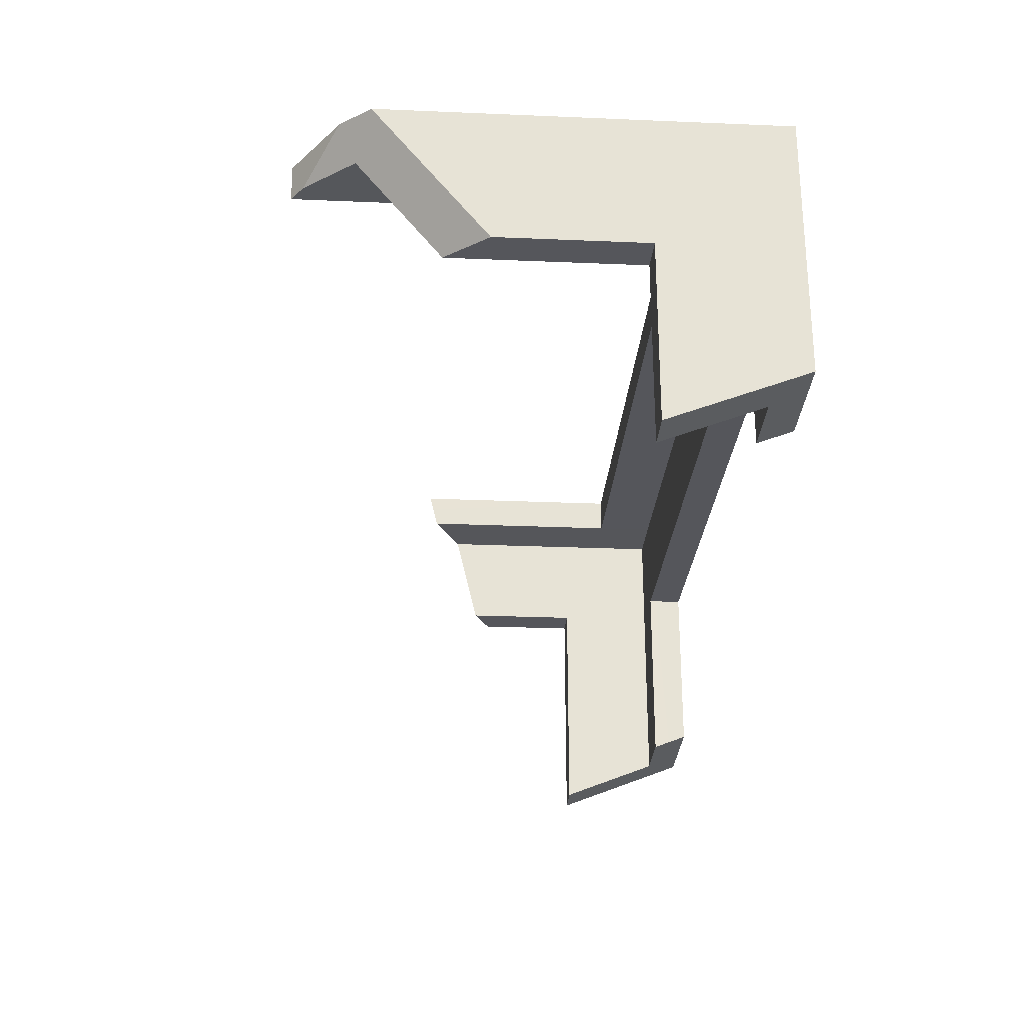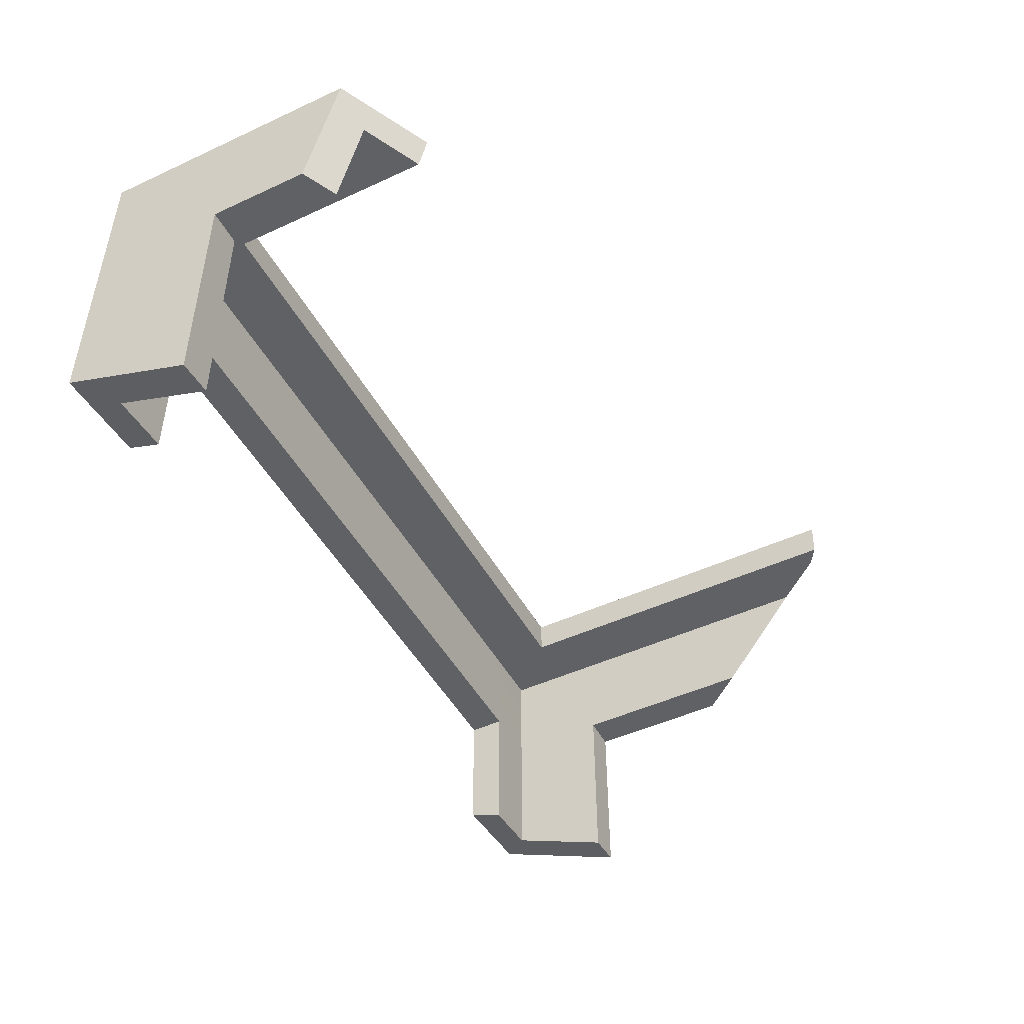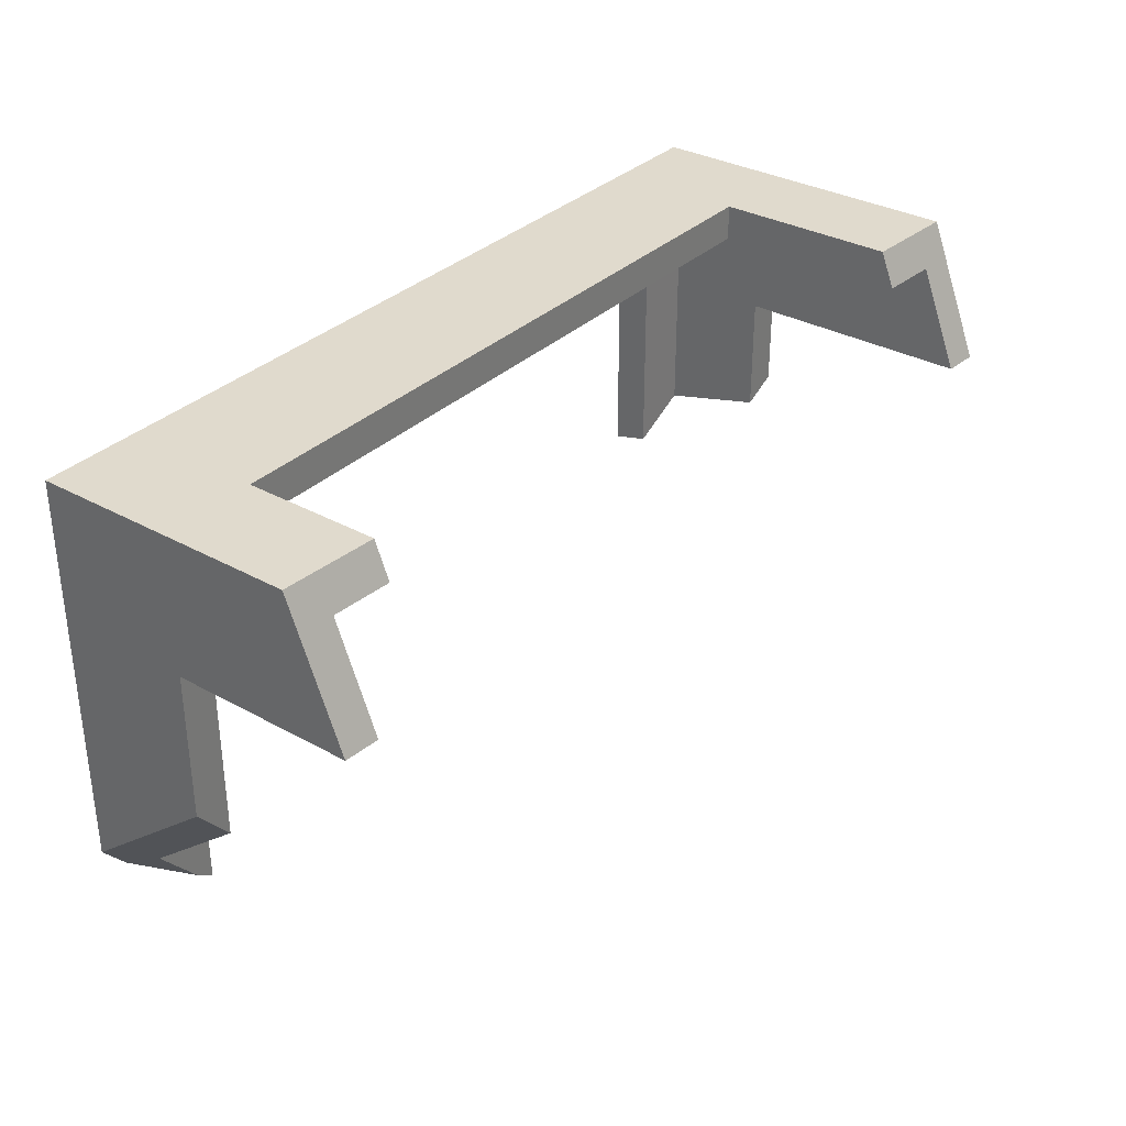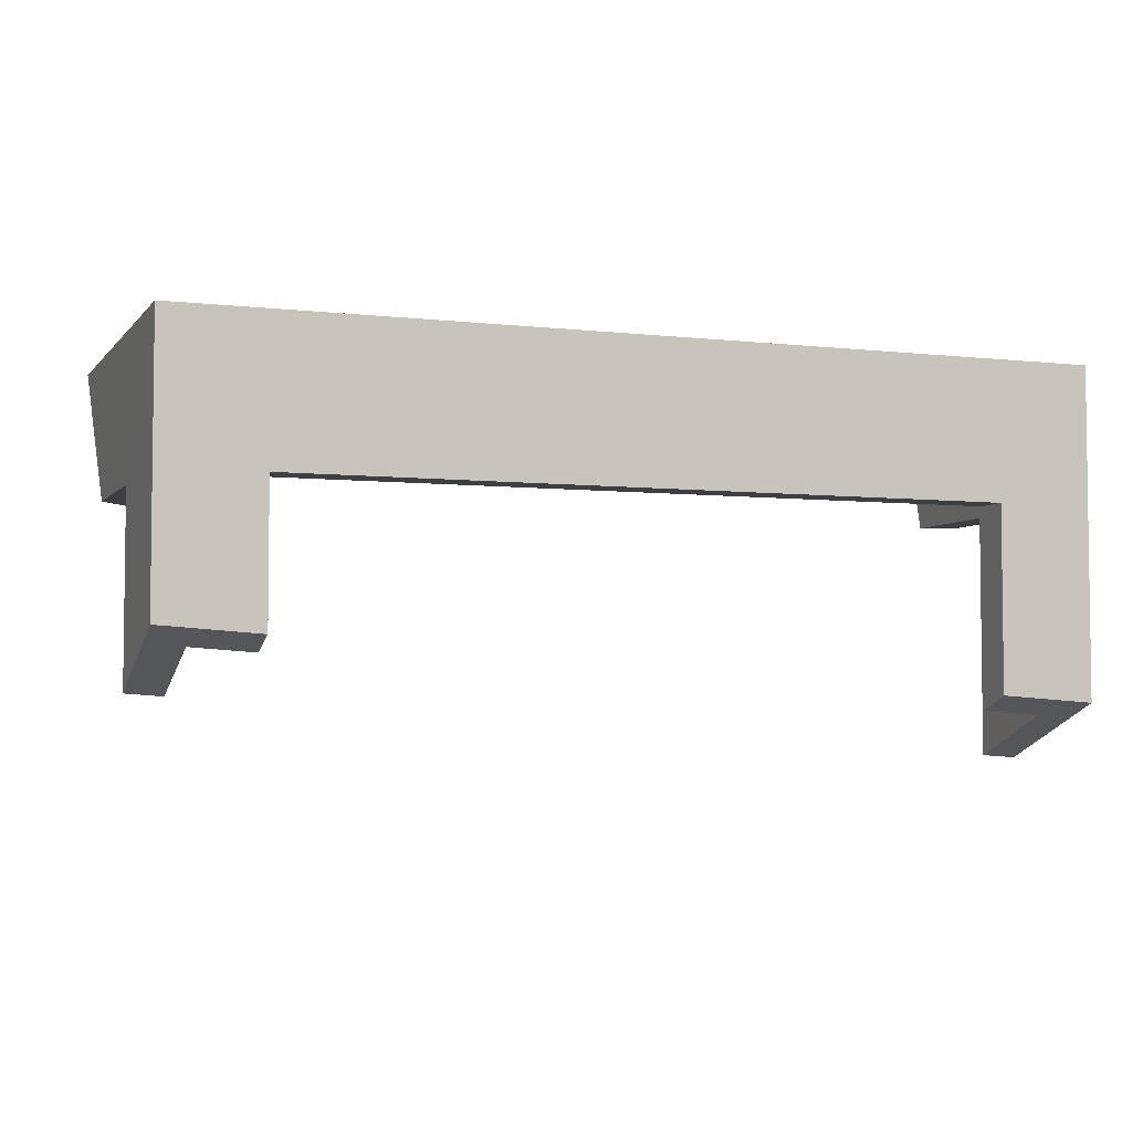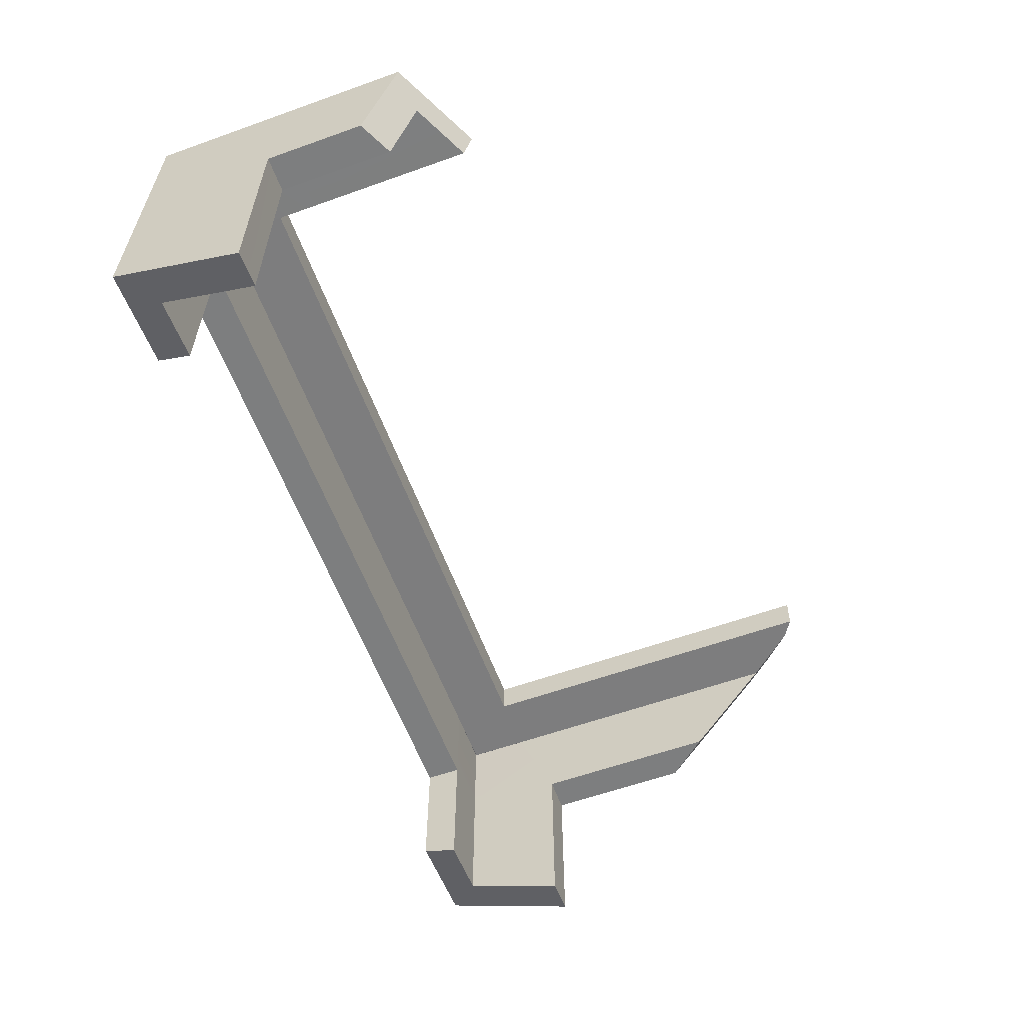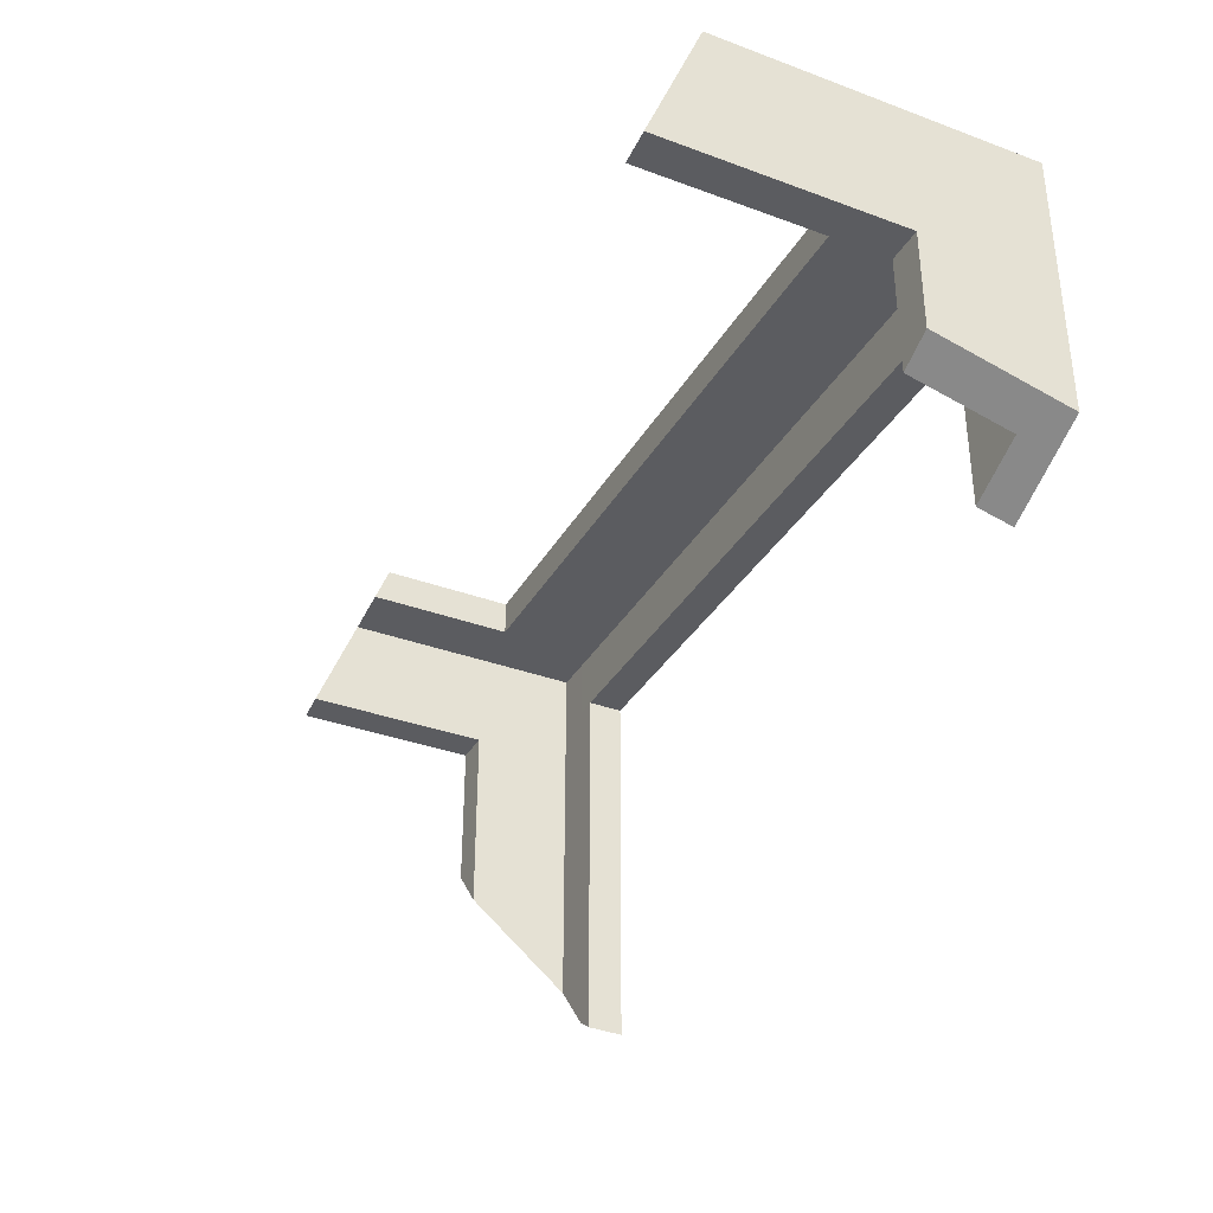
<metadata>
{"format":"obj","ext":"obj","renderer":"f3d","projection":"perspective","resolution":1024,"background":"white","views":[{"elev":-26.3,"azim":86.2,"up":"+Z"},{"elev":-47.7,"azim":-62.5,"up":"+Z"},{"elev":33.0,"azim":127.4,"up":"+Y"},{"elev":-4.3,"azim":159.5,"up":"+Z"},{"elev":-59.3,"azim":-69.8,"up":"+Z"},{"elev":-34.7,"azim":-116.3,"up":"+Y"}]}
</metadata>
<code>
g Device_Prop_Box_004_v_005
v -0.7749 -0.01612 0.1878
v -0.775 -0.01608 0.1117
v -0.7749 -0.1023 0.1116
v -0.7749 -0.4815 0.1553
v -0.7749 -0.4894 0.1878
v -0.9046 -0.1023 -0.1043
v -0.9046 -0.02386 -0.5838
v -0.9046 -0.1023 -0.6145
v 0.8475 -0.01606 0.112
v 0.7568 -0.7893 0.1118
v 0.8475 -0.6827 0.112
v 0.7182 -0.01612 0.1116
v 0.7555 -0.7901 0.1118
v 0.7568 -0.7893 0.1118
v 0.8475 -0.01606 0.112
v 0.7555 -0.7901 0.1118
v 0.847 0.1127 0.112
v 0.8478 0.1136 0.1124
v 0.7182 0.1127 0.112
v 0.8478 0.1136 0.1124
v 0.847 0.1127 0.112
v 0.8475 -0.01606 0.112
v -0.9046 -0.4079 0.1124
v -0.7749 -0.471 0.1116
v -0.8159 -0.4511 0.1118
v 0.7555 -0.7901 0.1118
v 0.7182 -0.01612 0.1116
v 0.7182 -0.8144 0.1116
v -0.9046 -0.1023 -0.1043
v -0.9044 0.1137 -0.5298
v -0.9046 -0.02386 -0.5838
v -0.9044 0.1137 -0.5298
v -0.9046 -0.1023 -0.6145
v -0.9046 -0.02386 -0.5838
v 0.9242 -0.1023 -0.1043
v 0.9242 0.07962 -0.4206
v 0.9242 -0.1023 -0.492
v 0.9242 0.1898 0.1878
v 0.9242 0.1898 -0.3774
v 0.9242 -0.6538 0.1878
v 0.9242 -0.4499 -0.06368
v 0.9242 -0.417 -0.1043
v -0.881 -0.4376 0.1878
v -0.7749 -0.01612 0.1878
v -0.7749 -0.4894 0.1878
v -0.9808 0.1898 0.1878
v -0.9808 -0.389 0.1878
v 0.7182 -0.01612 0.1878
v 0.9242 0.1898 0.1878
v 0.7693 -0.7831 0.1878
v 0.7182 -0.8165 0.1878
v 0.9242 -0.6538 0.1878
v 0.8702 -0.7173 0.1878
v 0.8479 -0.1027 -0.1043
v 0.8705 -0.1026 -0.4957
v 0.8479 -0.1027 -0.4972
v 0.9242 -0.1023 -0.1043
v 0.9242 -0.1023 -0.492
v -0.775 -0.01608 0.1117
v 0.7182 -0.01612 0.1878
v 0.7182 -0.01612 0.1116
v -0.7749 -0.01612 0.1878
v 0.7182 -0.01612 0.1116
v 0.7182 -0.8159 0.1677
v 0.7182 -0.8144 0.1116
v 0.7182 -0.01612 0.1878
v 0.7182 -0.8165 0.1878
v -0.7749 0.1898 -0.1043
v -0.8248 0.1898 -0.4946
v -0.7749 0.1898 -0.4913
v -0.9808 0.1898 -0.5051
v -0.9808 0.1898 0.1878
v 0.9242 0.1898 0.1878
v 0.7182 0.1898 -0.1043
v 0.9242 0.1898 -0.3774
v 0.7546 0.1898 -0.3888
v 0.7182 0.1898 -0.3912
v 0.7182 0.1898 -0.1043
v 0.7182 0.1729 -0.3979
v 0.7182 0.1898 -0.3912
v 0.7182 0.1136 -0.1043
v 0.7182 0.1136 -0.4211
v -0.7749 0.1136 -0.1043
v -0.7749 0.1371 -0.5119
v -0.7749 0.1136 -0.5212
v -0.7749 0.1898 -0.4913
v -0.7749 0.1898 -0.1043
v -0.7749 0.1136 -0.1043
v 0.7182 0.1898 -0.1043
v -0.7749 0.1898 -0.1043
v 0.7182 0.1136 -0.1043
v -0.9808 0.1898 0.1878
v -0.9808 0.05473 -0.5581
v -0.9808 0.1898 -0.5051
v -0.9808 -0.1023 -0.1043
v -0.9808 -0.1023 -0.6196
v -0.9808 -0.3731 0.1221
v -0.9808 -0.3185 -0.1043
v -0.9808 -0.389 0.1878
v -0.9046 -0.1023 -0.1043
v -0.9733 -0.3222 -0.1043
v -0.9046 -0.3557 -0.1043
v -0.9808 -0.1023 -0.1043
v -0.9808 -0.3185 -0.1043
v -0.9808 -0.1023 -0.1043
v -0.9512 -0.1023 -0.6176
v -0.9808 -0.1023 -0.6196
v -0.9046 -0.1023 -0.1043
v -0.9046 -0.1023 -0.6145
v 0.7182 0.1136 -0.1043
v 0.7491 0.1136 -0.419
v 0.7182 0.1136 -0.4211
v 0.8478 0.1136 -0.1043
v 0.8478 0.1136 -0.4124
v 0.8478 0.1136 0.1124
v 0.7182 0.1127 0.112
v 0.8478 0.1136 -0.1043
v 0.8478 0.05968 -0.4336
v 0.8478 0.1136 -0.4124
v 0.8479 -0.1027 -0.1043
v 0.8479 -0.1027 -0.4972
v 0.8475 -0.01606 0.112
v 0.8478 0.1136 0.1124
v -0.9045 0.1137 -0.1043
v -0.863 0.1137 -0.527
v -0.9044 0.1137 -0.5298
v -0.7749 0.1136 -0.1043
v -0.7749 0.1136 -0.5212
v -0.775 0.1128 0.112
v -0.9045 0.1137 0.1124
v 0.8475 -0.01606 0.112
v 0.8479 -0.5068 -0.1043
v 0.8479 -0.1027 -0.1043
v 0.8477 -0.5962 0.005726
v 0.8475 -0.6827 0.112
v 0.7182 0.1127 0.112
v -0.7749 0.1136 -0.1043
v -0.775 0.1128 0.112
v 0.7182 0.1136 -0.1043
v -0.9046 -0.1023 -0.1043
v -0.9046 -0.1023 0.1124
v -0.9046 -0.008633 0.1124
v -0.9045 0.1137 0.1124
v -0.9045 0.1137 -0.1043
v -0.9044 0.1137 -0.5298
v -0.7749 -0.1023 0.1116
v -0.9046 -0.008633 0.1124
v -0.9046 -0.1023 0.1124
v -0.775 -0.01608 0.1117
v -0.9045 0.1137 0.1124
v -0.775 0.1128 0.112
v -0.7749 -0.1023 0.1116
v -0.8159 -0.4511 0.1118
v -0.7749 -0.471 0.1116
v -0.9046 -0.4079 0.1124
v -0.9046 -0.1023 0.1124
v 0.7182 -0.01612 0.1116
v -0.775 0.1128 0.112
v -0.775 -0.01608 0.1117
v 0.7182 0.1127 0.112
v 0.847 0.1127 0.112
v 0.8475 -0.01606 0.112
v 0.8479 -0.5068 -0.1043
v 0.8613 -0.4911 -0.1043
v 0.8479 -0.1027 -0.1043
v 0.9242 -0.417 -0.1043
v 0.9242 -0.1023 -0.1043
v 0.8702 -0.7173 0.1878
v 0.8475 -0.6827 0.112
v 0.7568 -0.7893 0.1118
v 0.9242 -0.4499 -0.06368
v 0.9242 -0.6538 0.1878
v 0.8613 -0.4911 -0.1043
v 0.9242 -0.417 -0.1043
v 0.8477 -0.5962 0.005726
v 0.8479 -0.5068 -0.1043
v -0.9046 -0.3557 -0.1043
v -0.9046 -0.1023 0.1124
v -0.9046 -0.1023 -0.1043
v -0.9046 -0.4009 0.08312
v -0.9046 -0.4079 0.1124
v -0.7749 -0.01612 0.1878
v -0.7749 -0.471 0.1116
v -0.7749 -0.4815 0.1553
v -0.7749 -0.1023 0.1116
v -0.881 -0.4376 0.1878
v -0.9808 -0.3731 0.1221
v -0.9808 -0.389 0.1878
v -0.9733 -0.3222 -0.1043
v -0.9808 -0.3185 -0.1043
v -0.9046 -0.4079 0.1124
v -0.9046 -0.4009 0.08312
v -0.9046 -0.3557 -0.1043
v -0.7749 -0.471 0.1116
v -0.7749 -0.4815 0.1553
v -0.7749 -0.4894 0.1878
v 0.7555 -0.7901 0.1118
v 0.8702 -0.7173 0.1878
v 0.7568 -0.7893 0.1118
v 0.7182 -0.8159 0.1677
v 0.7182 -0.8144 0.1116
v 0.7693 -0.7831 0.1878
v 0.7182 -0.8165 0.1878
v 0.8705 -0.1026 -0.4957
v 0.8478 0.05968 -0.4336
v 0.8479 -0.1027 -0.4972
v 0.9242 0.07962 -0.4206
v 0.9242 -0.1023 -0.492
v 0.8478 0.1136 -0.4124
v 0.7182 0.1729 -0.3979
v 0.7491 0.1136 -0.419
v 0.7182 0.1136 -0.4211
v 0.7546 0.1898 -0.3888
v 0.7182 0.1898 -0.3912
v 0.9242 0.1898 -0.3774
v -0.7749 0.1371 -0.5119
v -0.863 0.1137 -0.527
v -0.7749 0.1136 -0.5212
v -0.8248 0.1898 -0.4946
v -0.7749 0.1898 -0.4913
v -0.9044 0.1137 -0.5298
v -0.9808 0.05473 -0.5581
v -0.9808 0.1898 -0.5051
v -0.9512 -0.1023 -0.6176
v -0.9046 -0.1023 -0.6145
v -0.9808 -0.1023 -0.6196
g Device_Prop_Box_004_v_005_0
f 3 2 1
f 5 4 1
f 8 7 6
f 11 10 9
f 9 13 12
f 16 15 14
f 19 18 17
f 22 21 20
f 25 24 23
f 28 27 26
f 31 30 29
f 34 33 32
f 37 36 35
f 38 35 36
f 38 36 39
f 38 40 35
f 41 35 40
f 35 41 42
f 45 44 43
f 46 43 44
f 46 47 43
f 44 48 46
f 49 46 48
f 49 48 50
f 51 50 48
f 49 50 52
f 53 52 50
f 56 55 54
f 54 55 57
f 58 57 55
f 61 60 59
f 62 59 60
f 65 64 63
f 63 64 66
f 67 66 64
f 70 69 68
f 69 71 68
f 72 68 71
f 72 73 68
f 74 68 73
f 73 75 74
f 76 74 75
f 74 76 77
f 80 79 78
f 78 79 81
f 82 81 79
f 85 84 83
f 84 86 83
f 87 83 86
f 90 89 88
f 91 88 89
f 94 93 92
f 92 93 95
f 96 95 93
f 92 95 97
f 98 97 95
f 92 97 99
f 102 101 100
f 103 100 101
f 103 101 104
f 107 106 105
f 105 106 108
f 109 108 106
f 112 111 110
f 110 111 113
f 114 113 111
f 113 115 110
f 116 110 115
f 119 118 117
f 117 118 120
f 121 120 118
f 120 122 117
f 123 117 122
f 126 125 124
f 124 125 127
f 128 127 125
f 127 129 124
f 130 124 129
f 133 132 131
f 134 131 132
f 131 134 135
f 138 137 136
f 139 136 137
f 142 141 140
f 143 142 140
f 144 143 140
f 144 140 145
f 148 147 146
f 149 146 147
f 147 150 149
f 151 149 150
f 154 153 152
f 153 155 152
f 156 152 155
f 159 158 157
f 160 157 158
f 160 161 157
f 162 157 161
f 165 164 163
f 164 165 166
f 167 166 165
f 170 169 168
f 169 171 168
f 168 171 172
f 173 171 169
f 174 171 173
f 175 173 169
f 176 173 175
f 179 178 177
f 180 177 178
f 178 181 180
f 184 183 182
f 185 182 183
f 188 187 186
f 187 189 186
f 190 189 187
f 189 191 186
f 192 191 189
f 193 192 189
f 191 194 186
f 194 195 186
f 195 196 186
f 199 198 197
f 198 200 197
f 197 200 201
f 202 200 198
f 203 200 202
f 206 205 204
f 205 207 204
f 204 207 208
f 209 207 205
f 210 207 209
f 211 210 209
f 212 210 211
f 213 207 210
f 214 213 210
f 215 207 213
f 218 217 216
f 217 219 216
f 216 219 220
f 221 219 217
f 222 219 221
f 223 219 222
f 224 222 221
f 225 224 221
f 226 222 224

</code>
